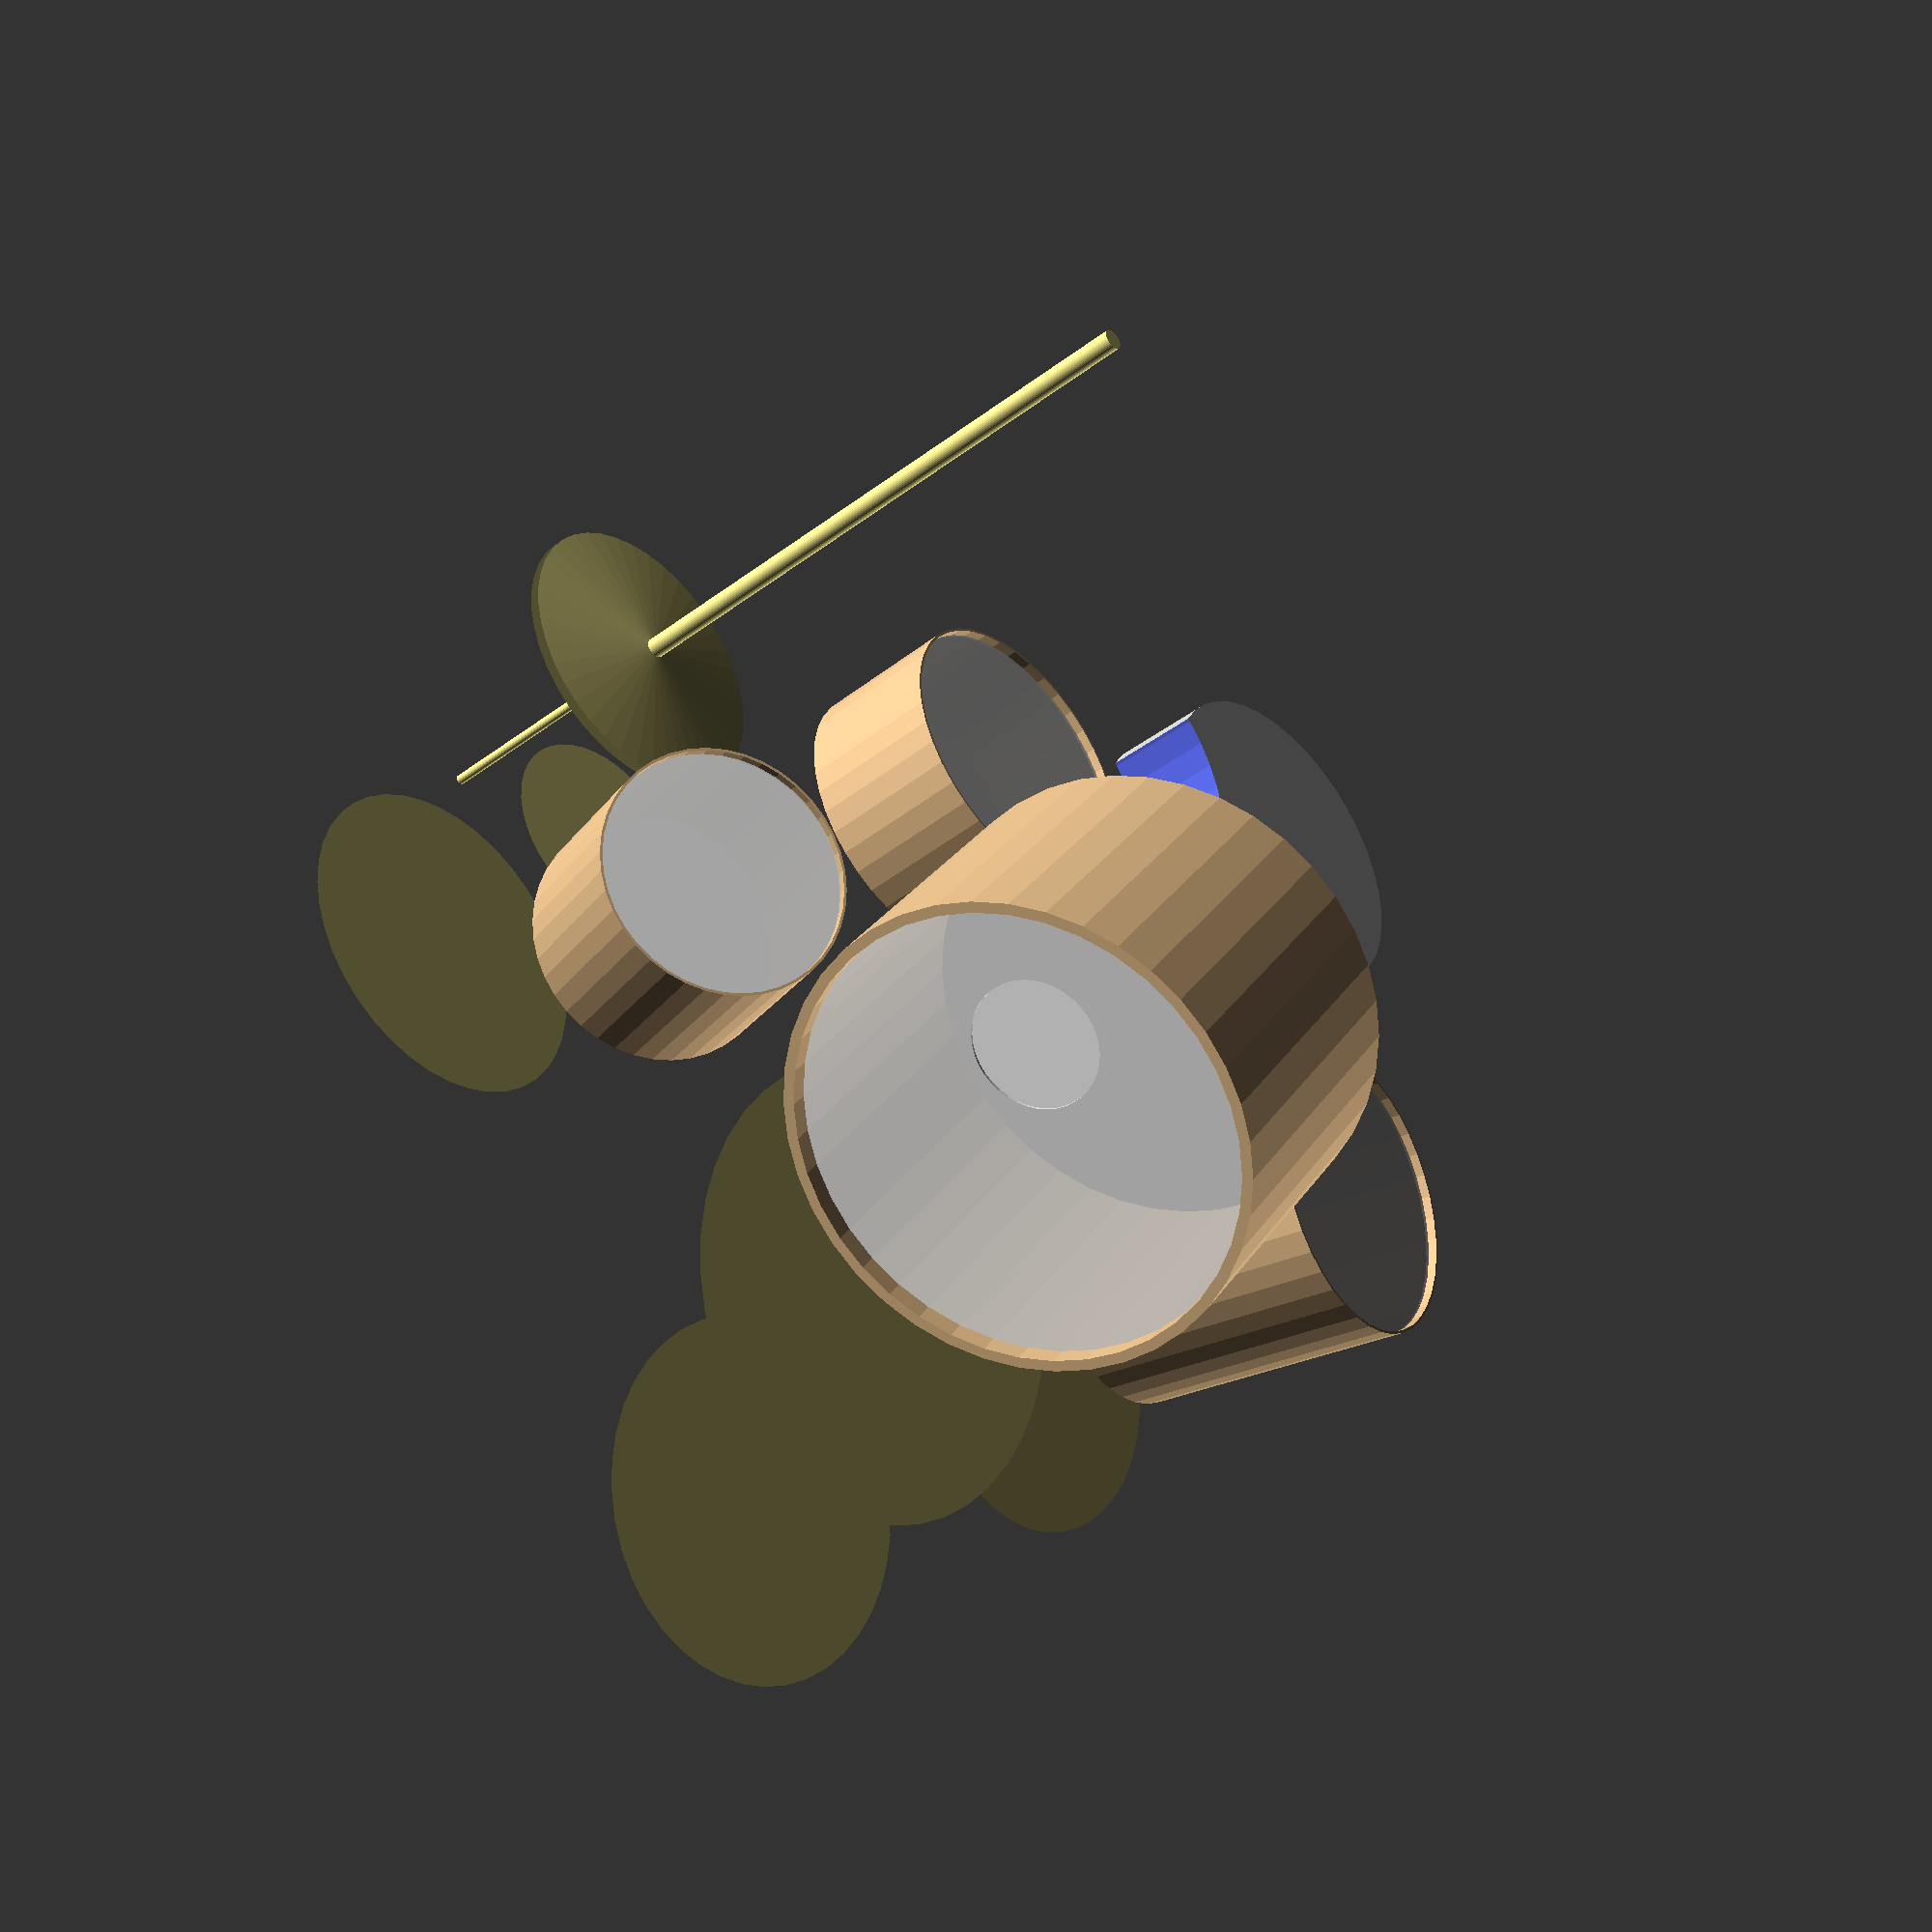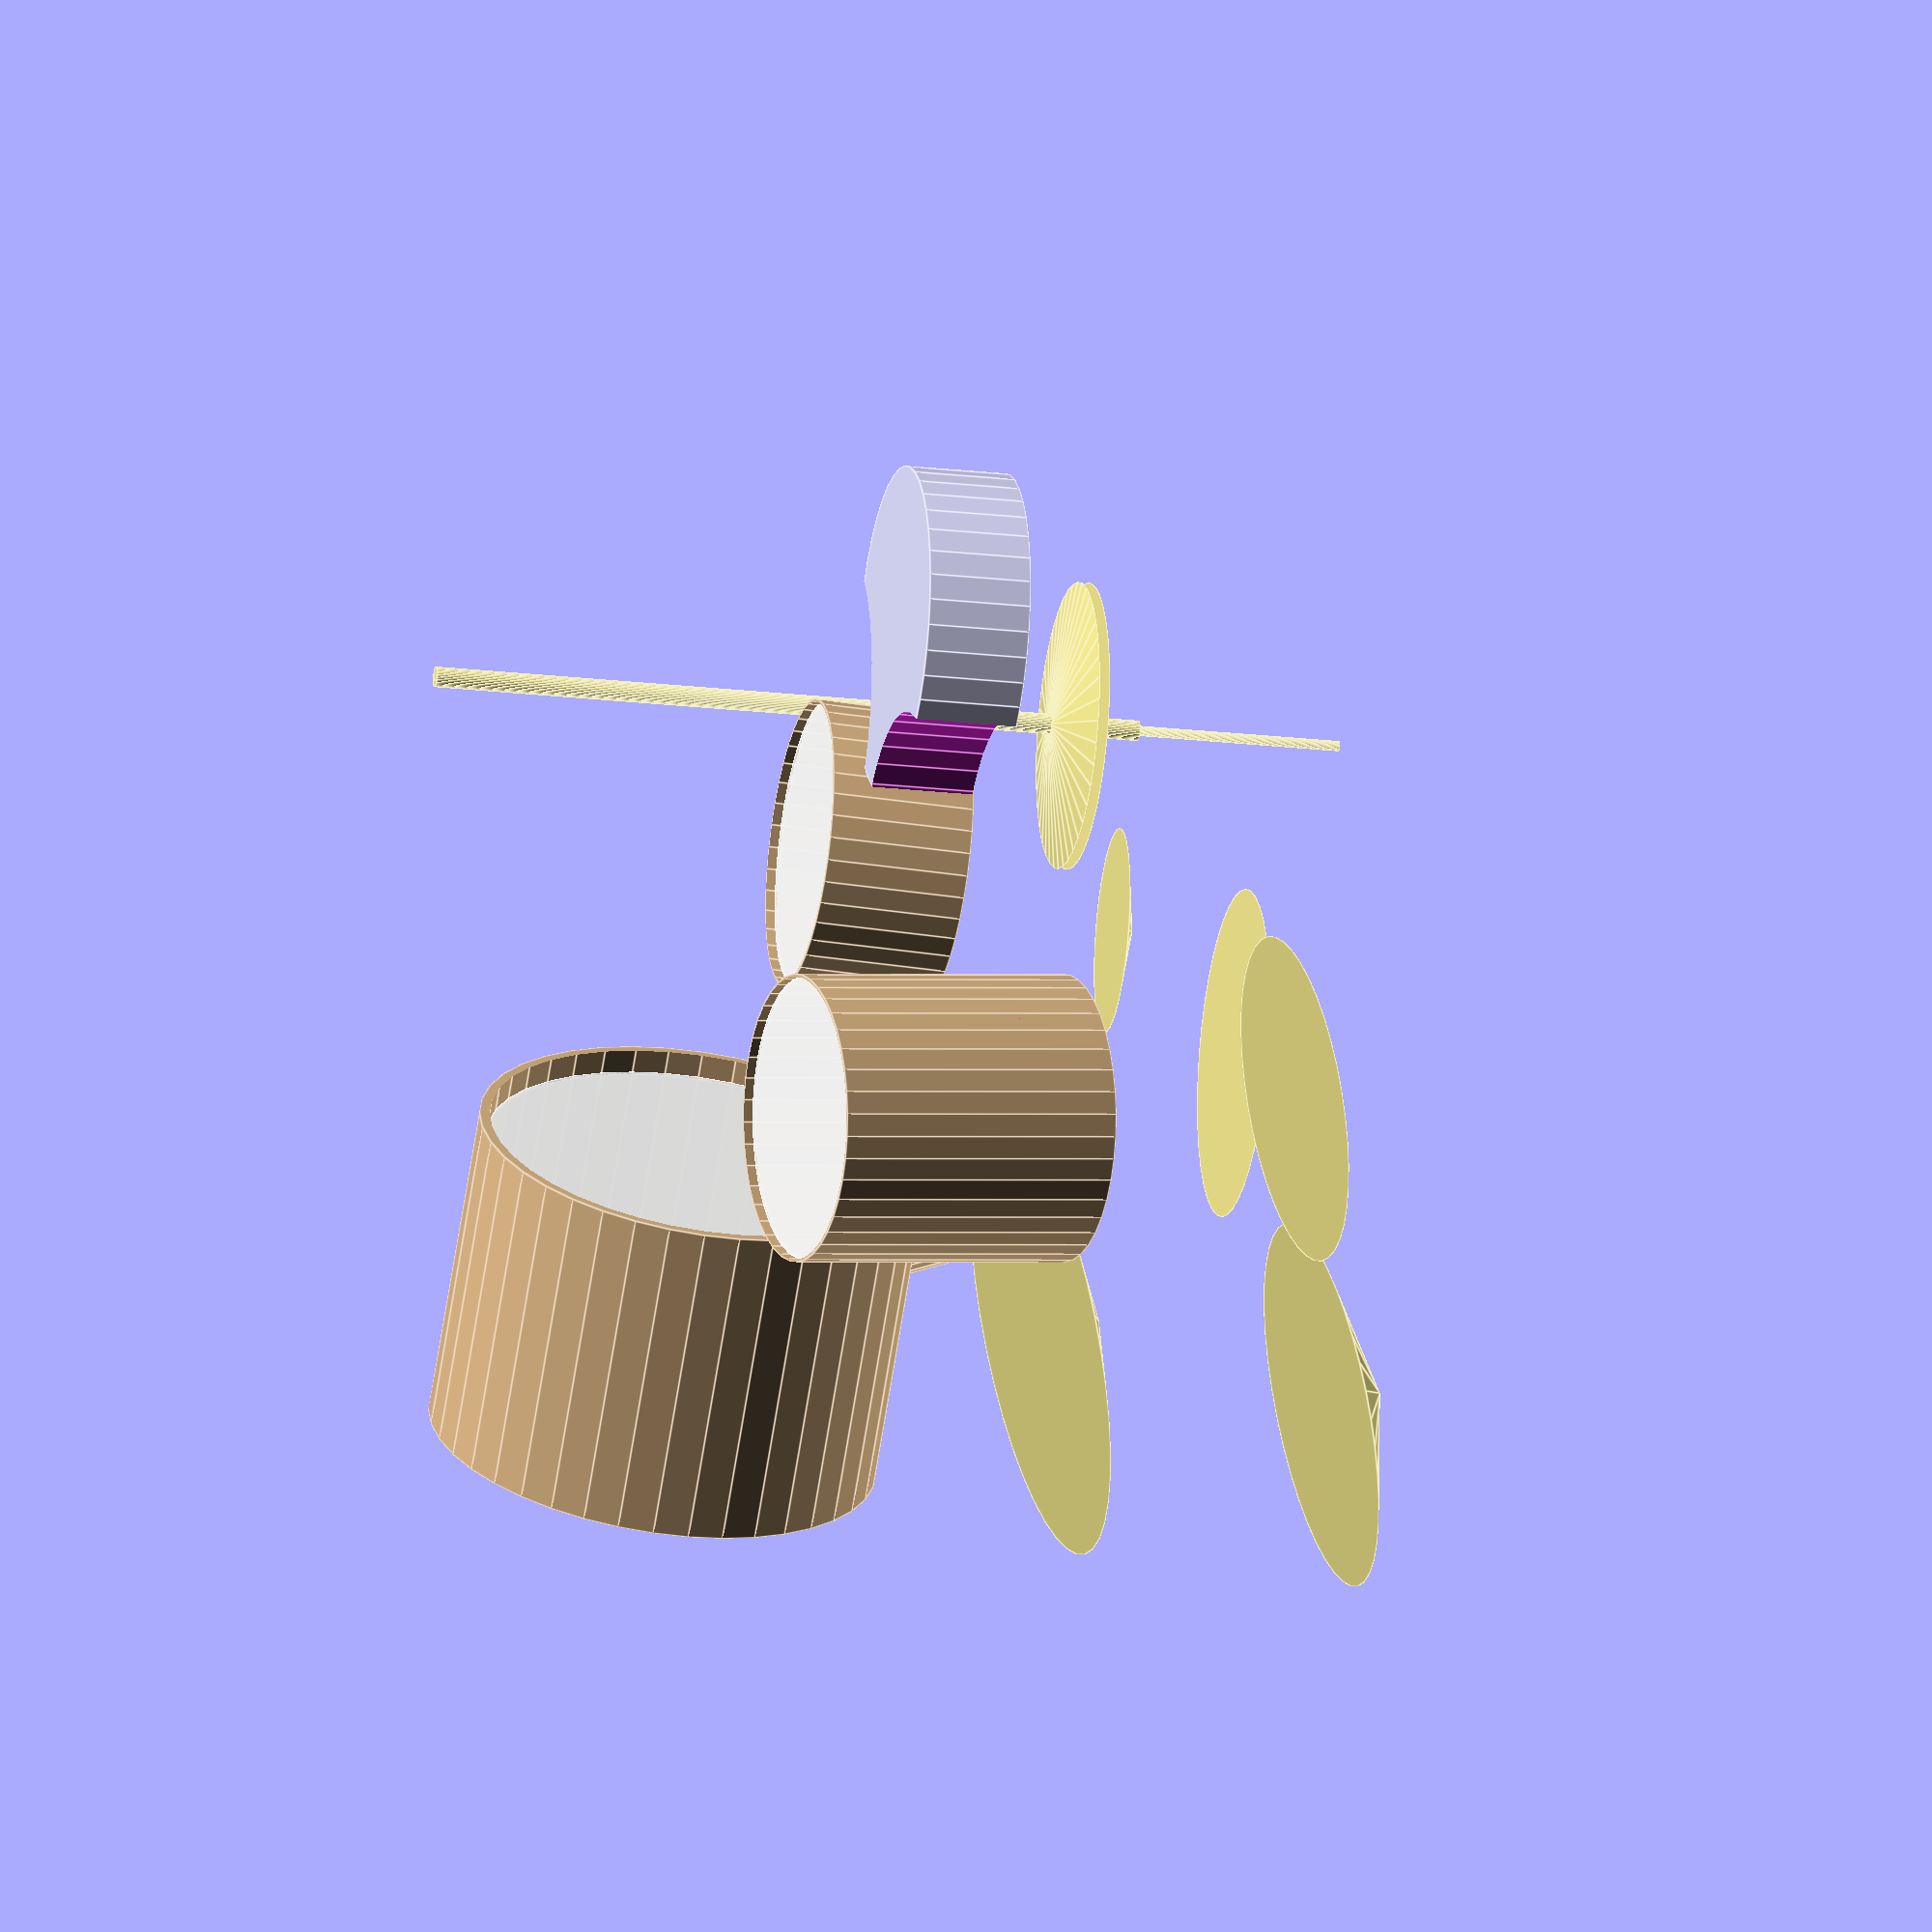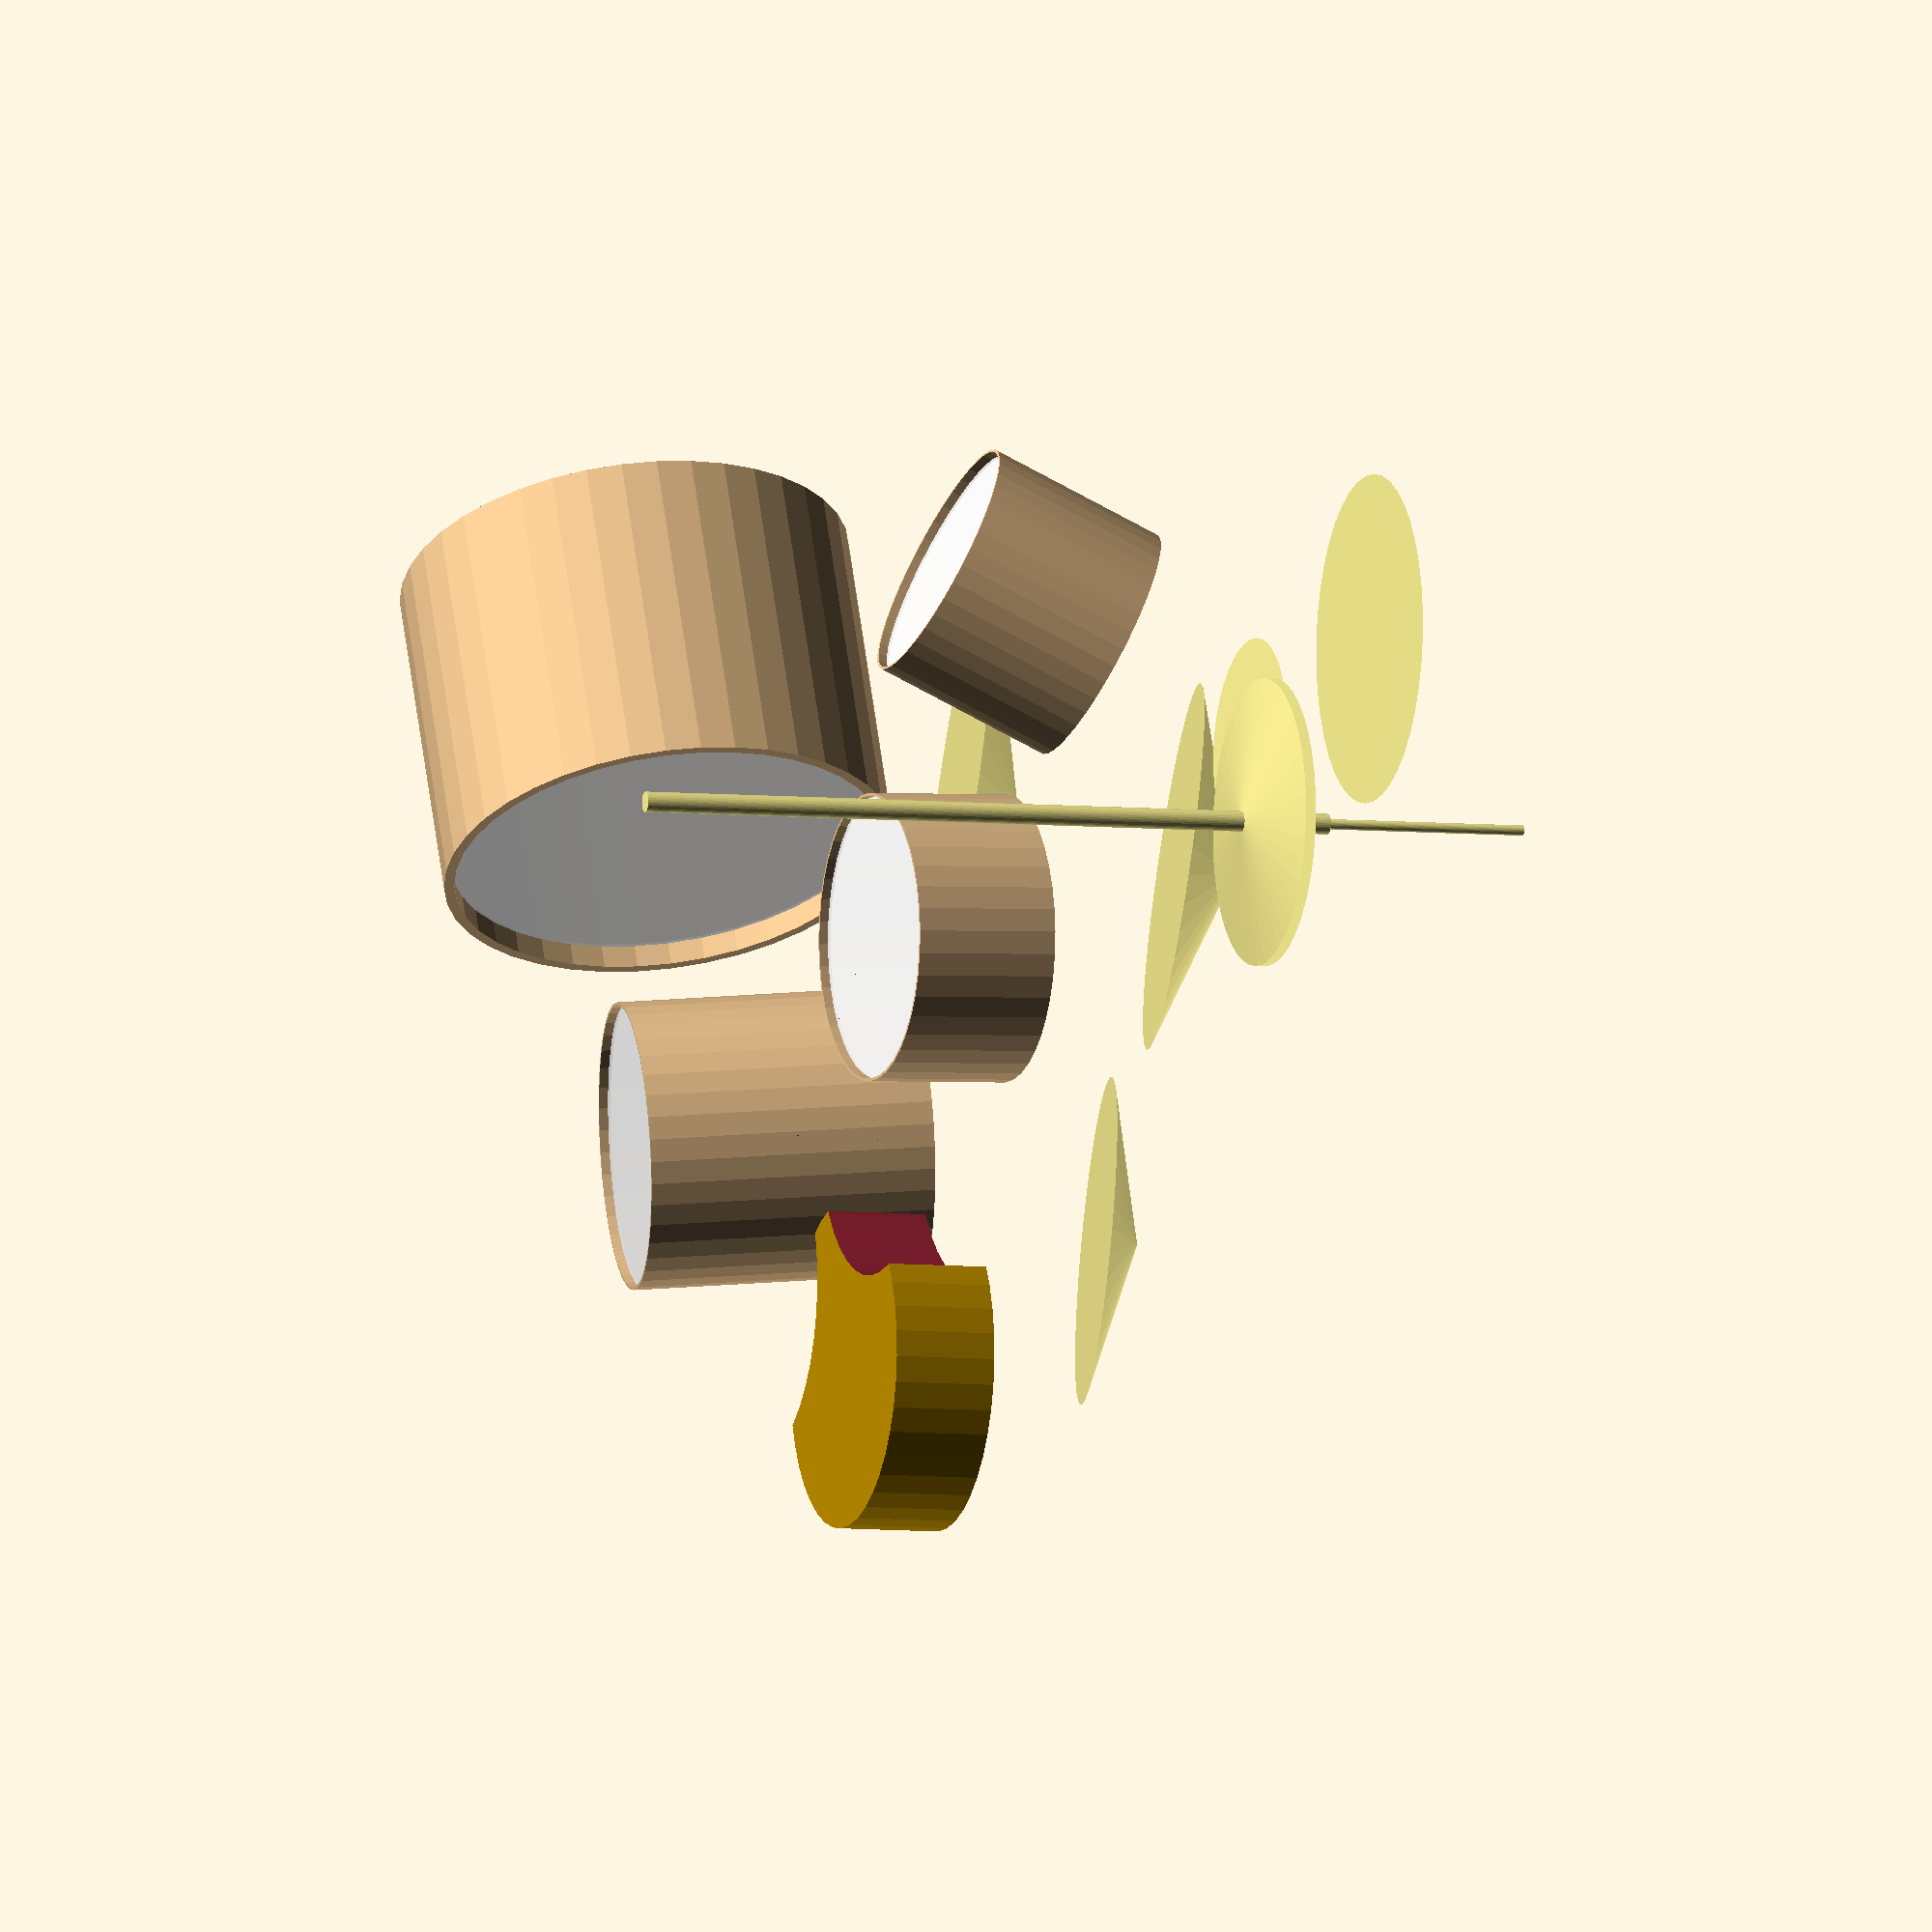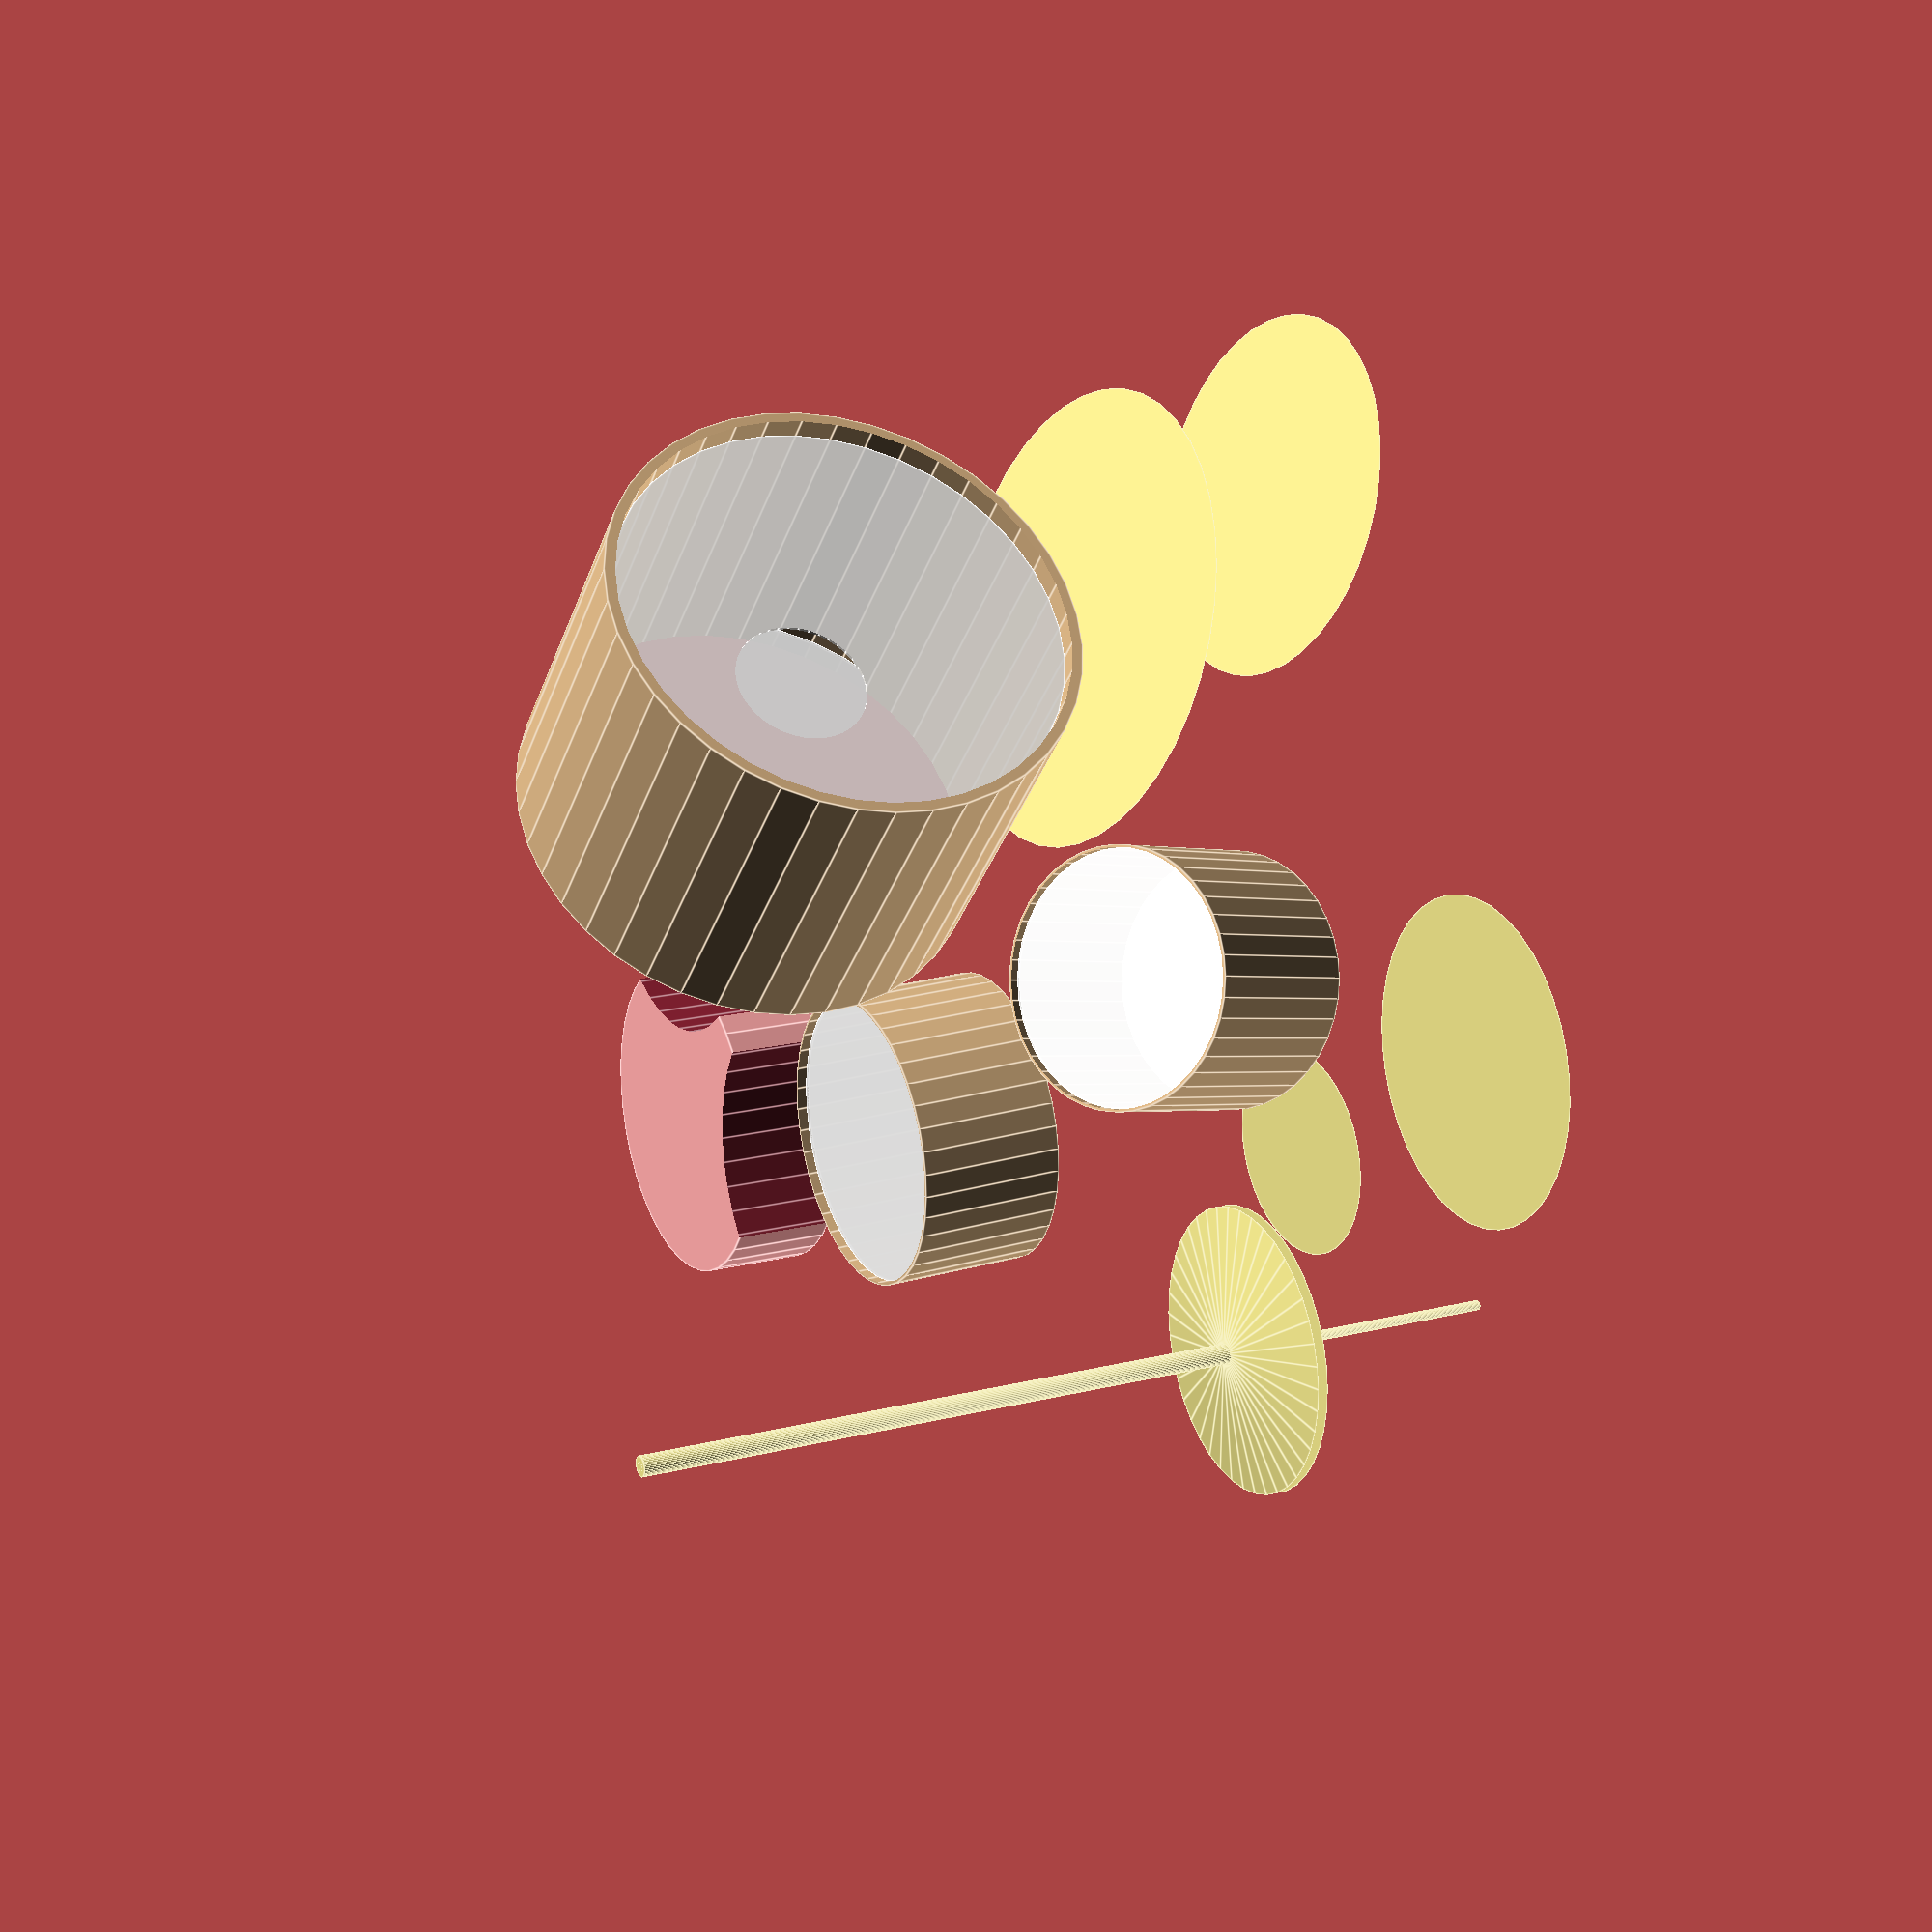
<openscad>
// 4-pc drum kit

module shell(r, d, t = 0.5) {    
    difference() {
        // Solid body:
        cylinder(d, r, r, $fn = 40);
        // Carve out inner shell:
        translate([0, 0, -1])
            cylinder(d + 2, r - t, r - t, $fn = 40);
    }
}

module kick(r = 11, d = 16, t = 0.5) {
    translate([0, 0, r])
        rotate([270, 0, 0]) {
            color("BurlyWood", 1)
                shell(r, d, t);

            // Resonant skin:
            color("white", 0.85)
                translate([0, 0, 1])
                difference() {
                    cylinder(0.125, r - t, r - t, $fn = 40);

                    // Sound hole:
                    translate([3, 3, -0.5])
                        cylinder(1, 3, 3, $fn = 40);
                }

            // Beater skin:
            color("white", 0.85)
                translate([0, 0, d - (1 + t*0.5)])
                cylinder(0.125, r - t, r - t, $fn = 40);
        }
}

module drum(r = 7, d = 5, t = 0.25, st = 0.125) {
    color("BurlyWood", 1)
        shell(r, d, t);

    // Resonant skin:
    color("white", 0.85)
        translate([0, 0, d - (0.5 + st*0.5)])
        cylinder(st, r - t, r - t, $fn = 40);

    // Resonant skin:
    color("white", 0.85)
        translate([0, 0, (0.5 - st*0.5)])
        cylinder(st, r - t, r - t, $fn = 40);
}

module tom(r = 7, d = 5) {
    cylinder(d, r, r, $fn = 40);
}

module kit() {
    // Yamaha Birch Absolute Custom
    // toms: 10 x 8, 12 x 9, 15 x 14, and 18 x 16
    // snare: 14 x 7 snare drum
    // kick: 24 x 18 bass drum

    // MB says:
    // Kick is 22, Tom's are 10, 12, 14 and 16. I use the 10 and 14 only
    // 14 hi hat, 22 ride, 16 and 18 splash, China I think is 16, 10 inch splash

    kick_r  = 11; kick_d  = 16; // 22" x 16"
    snare_r = 7;  snare_d =  7; // 14" x 7"
    floor_r = 7;  floor_d = 14; // 14" x 14"?
    // rack_r  = 5;  rack_d  =  8; // 10" x 8"
    rack_r  = 6;  rack_d  =  9; // 12" x 9"

    // kick:
    kick(r = kick_r, d = kick_d);

    // floor tom:
    translate([-14, 24, 12])
        rotate([-0, 10, 0])
        drum(r = floor_r, d = floor_d, t = 0.125);

    // rack tom:
    translate([16, 8, 21])
        rotate([-25, -8, 0])
        drum(r = rack_r, d = rack_d, t = 0.125);

    // snare:
    translate([12, 27, 16])
        rotate([2, -1, 0])
        drum(r = snare_r, d = snare_d, t = 0.125);

    color("Khaki", 1) {
        // hi-hat 14":
        translate([26, 28, 0]) {
            cylinder(35, 0.5, 0.5, $fn = 40);
            cylinder(45, 0.25, 0.25, $fn = 40);

            translate([0, 0, 33])
                mirror([0, 0, 1])
                cylinder(1, 0, 7, $fn = 40); // 14"
            translate([0, 0, 33 - 2.5])
                cylinder(1, 0, 7, $fn = 40); // 14"
        }

        // ride 22":
        translate([-4, 10, 31])
            mirror([0, 0, 1])
            rotate([14, -6, -12])
            cylinder(3, 0, 11, $fn = 40); // 22"

        // splash 18":
        translate([-10, 10, 44])
            mirror([0, 0, 1])
            rotate([14, -6, -12])
            cylinder(3, 0, 9, $fn = 40); // 18"

        // splash 16":
        translate([20, 14, 43])
            mirror([0, 0, 1])
            rotate([0, 0, 20])
            cylinder(2, 0, 8, $fn = 40); // 16"

        // splash 10":
        translate([20, 20, 35])
            mirror([0, 0, 1])
            rotate([2, 2, 20])
            cylinder(1, 0, 5, $fn = 40); // 10"

        // china 16":
        translate([-15, 28, 38])
            mirror([0, 0, 1])
            rotate([-10, -10, 90])
            cylinder(2, 0, 8, $fn = 40); // 16"
    }

    // throne:
    translate([0, 44, 16])
        difference() {
            cylinder(5, 8, 8, $fn = 40);
            translate([9, -9, -1])
                cylinder(7, 8, 8, $fn = 40);
            translate([-9, -9, -1])
                cylinder(7, 8, 8, $fn = 40);
        }

}

kit();

</openscad>
<views>
elev=218.8 azim=144.2 roll=46.5 proj=p view=wireframe
elev=199.6 azim=135.8 roll=282.9 proj=o view=edges
elev=5.5 azim=204.5 roll=251.1 proj=o view=wireframe
elev=163.8 azim=318.1 roll=297.8 proj=p view=edges
</views>
